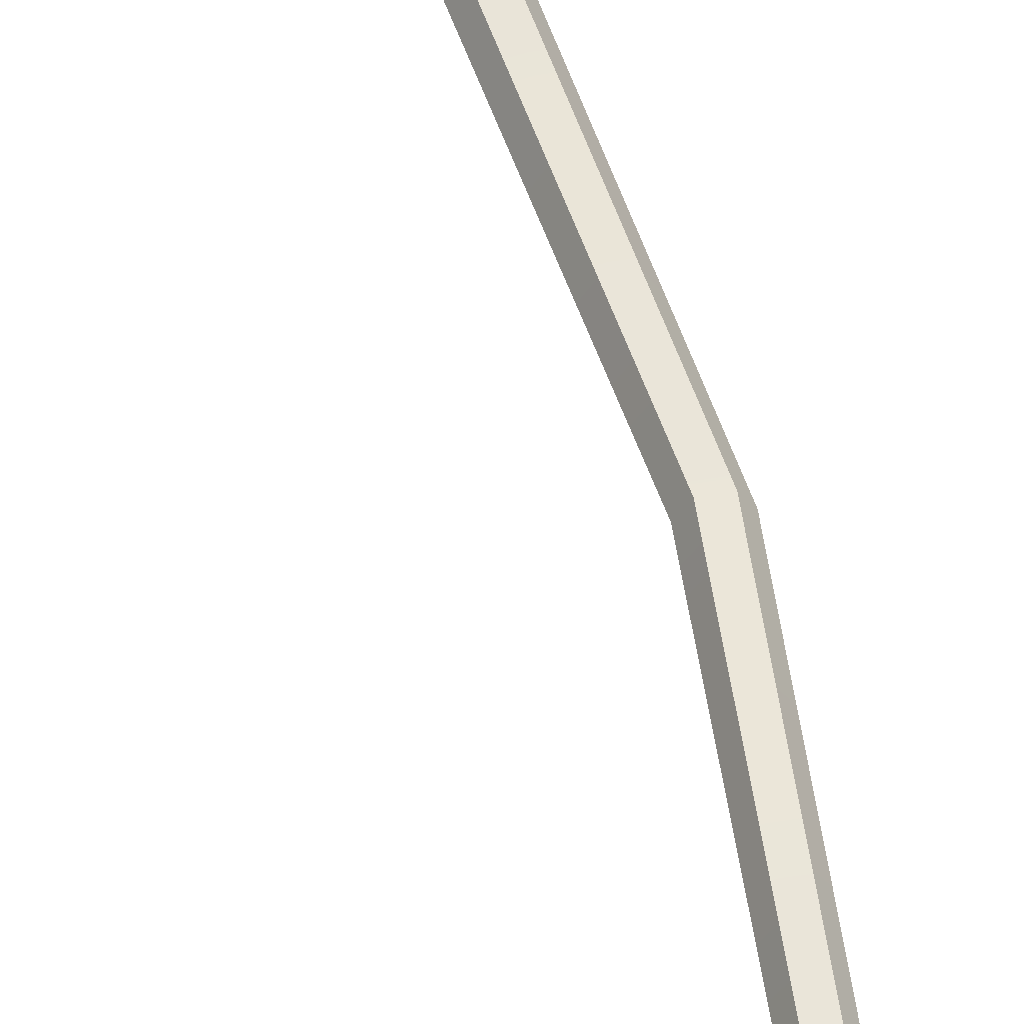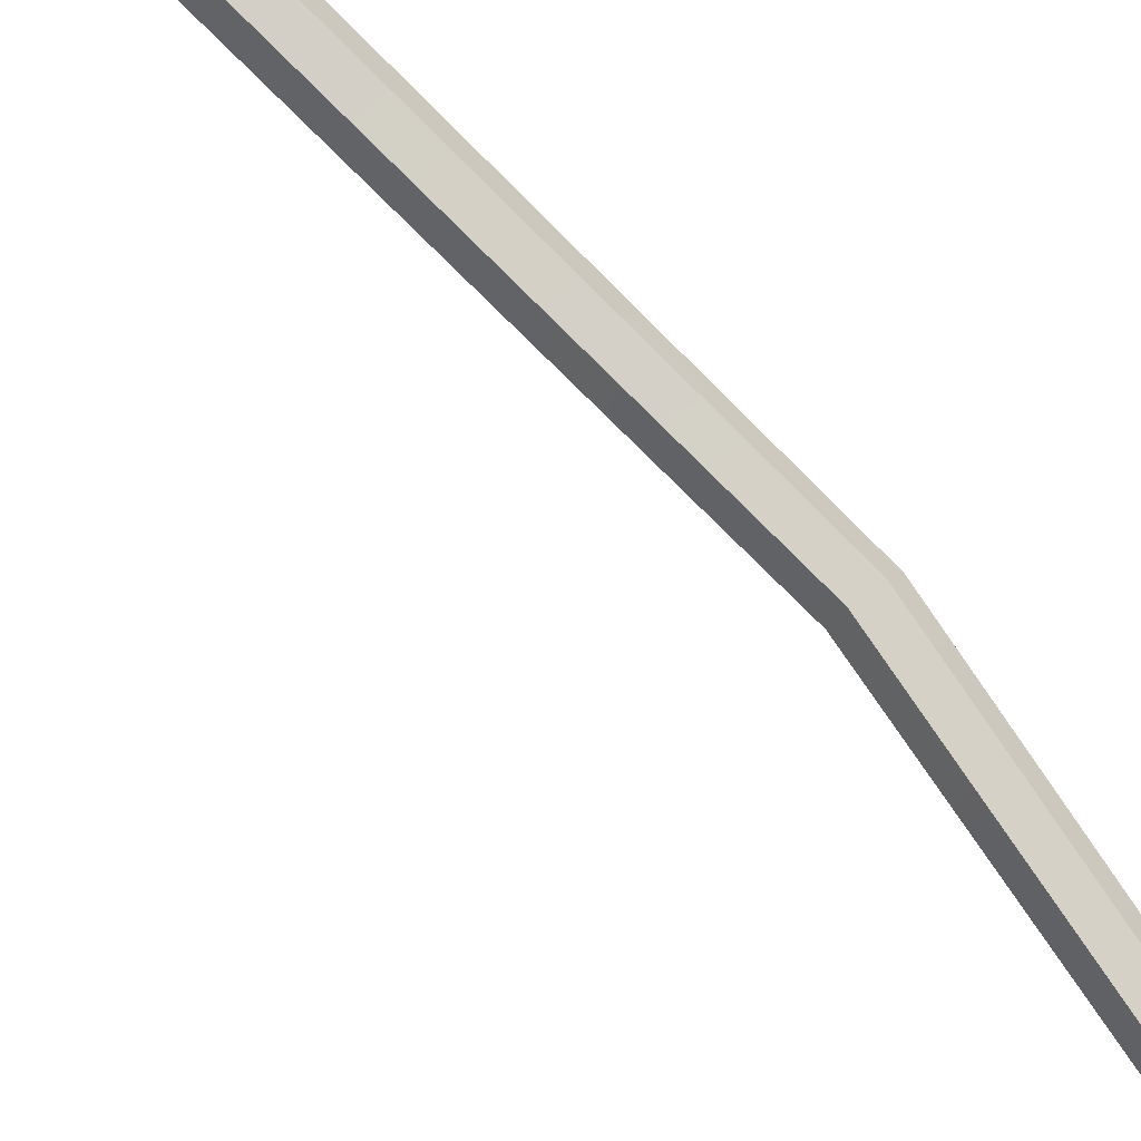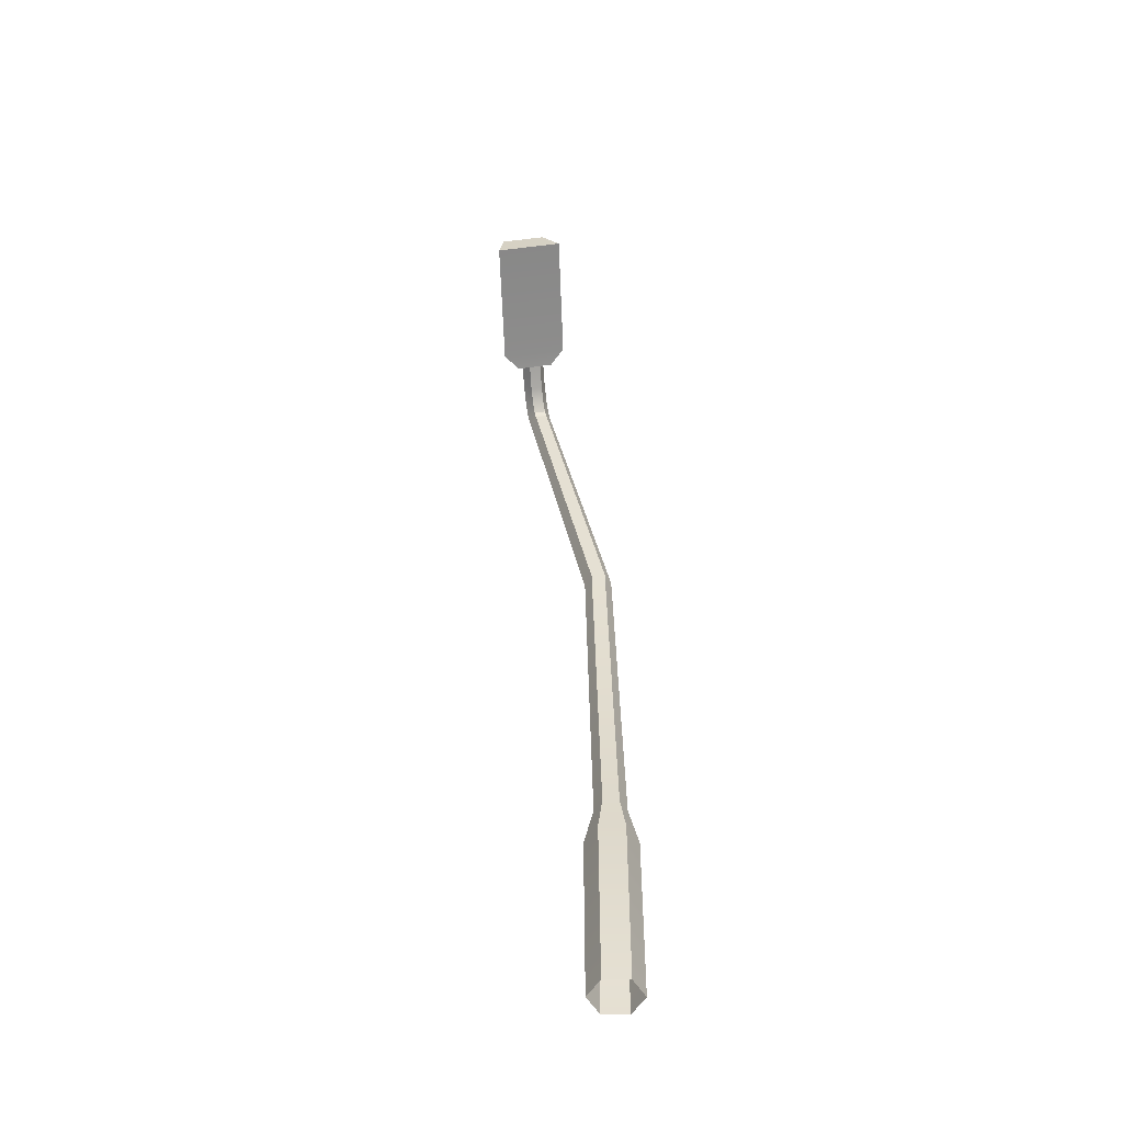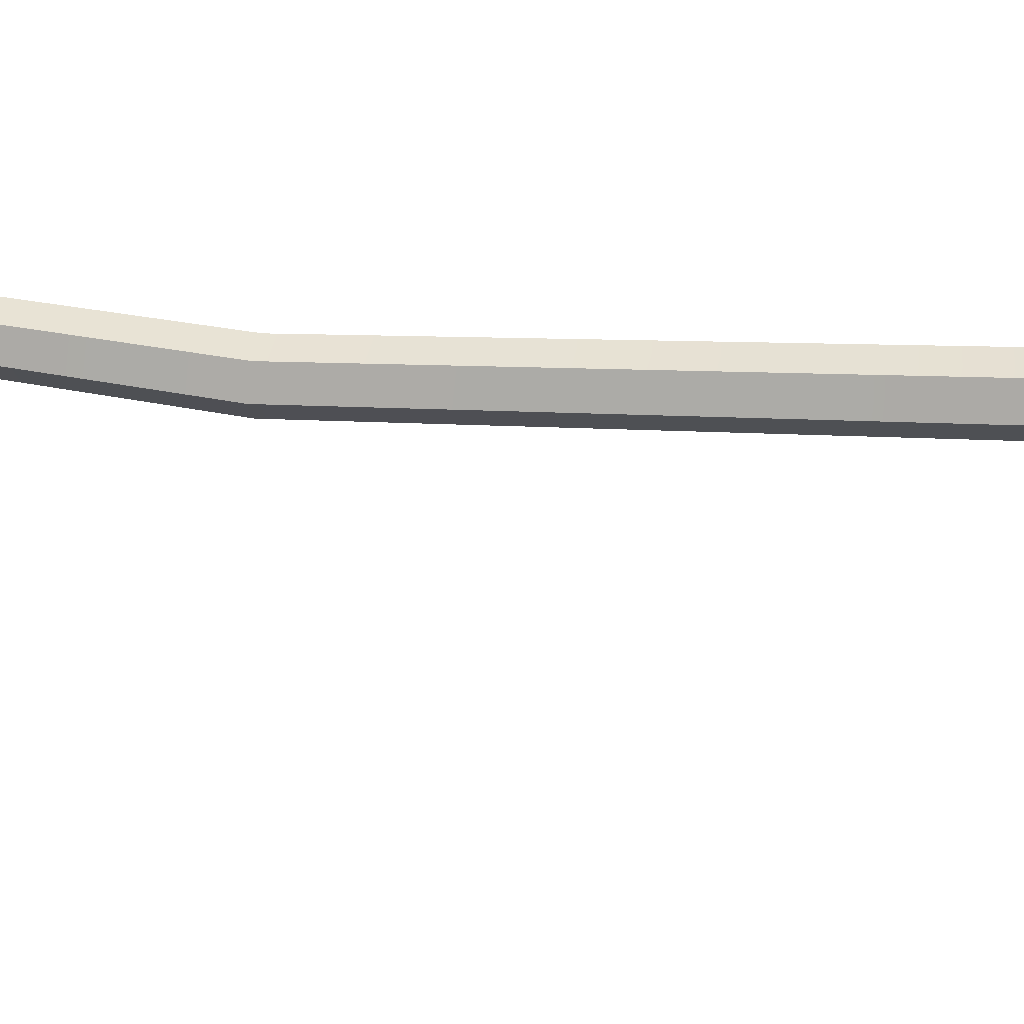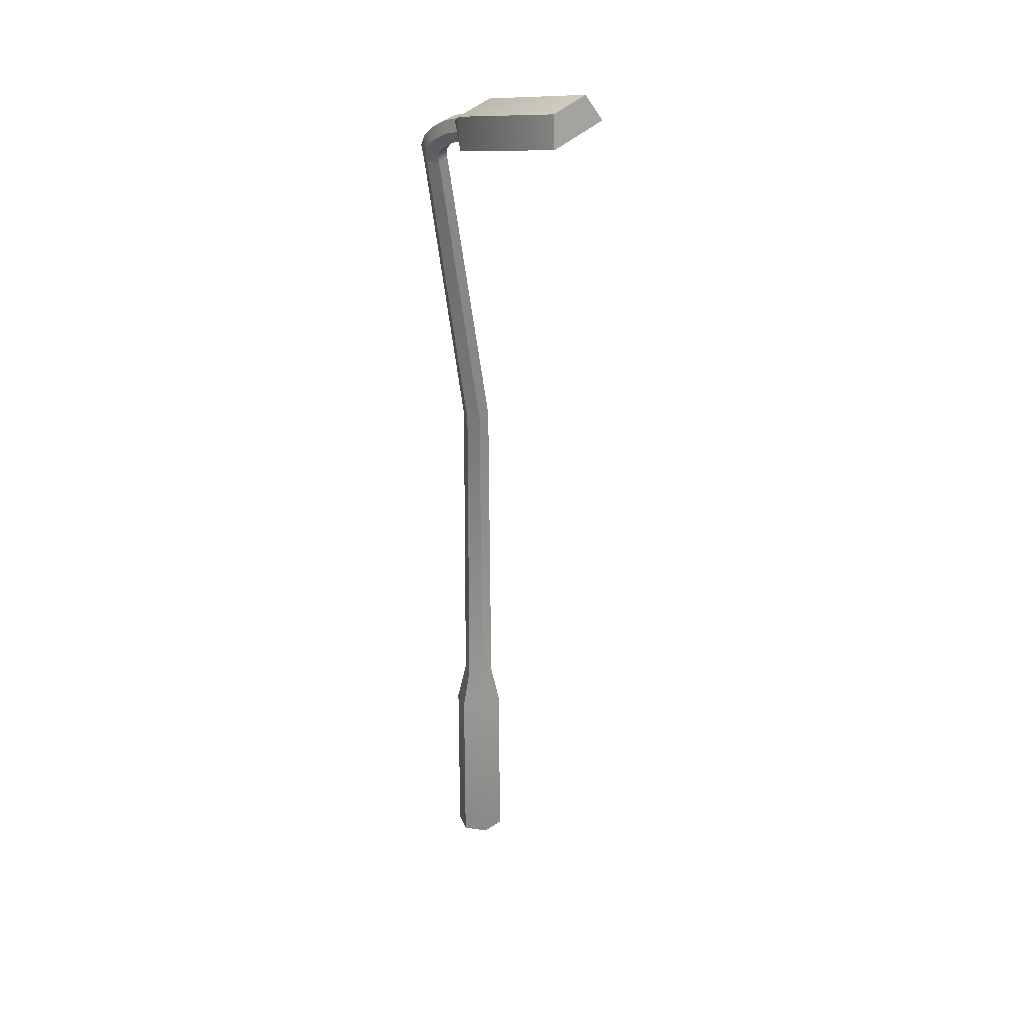
<metadata>
{"format":"obj","ext":"obj","renderer":"f3d","projection":"perspective","resolution":1024,"background":"white","views":[{"elev":56.5,"azim":159.7,"up":"+Z"},{"elev":78.5,"azim":133.9,"up":"+Z"},{"elev":-52.8,"azim":179.8,"up":"+Y"},{"elev":42.0,"azim":-87.8,"up":"+Z"},{"elev":24.4,"azim":133.0,"up":"+Y"}]}
</metadata>
<code>
v 0.08263 -0.0016 -0.1543
v -0.09394 -0.0016 -0.1543
v -0.1822 -0.0016 -0.001416
v -0.09394 -0.0016 0.1515
v 0.08263 -0.0016 0.1515
v 0.1709 -0.0016 -0.001416
v 0.08263 1.222 -0.1543
v -0.09394 1.222 -0.1543
v -0.1822 1.222 -0.001416
v -0.09394 1.222 0.1515
v 0.08263 1.222 0.1515
v 0.1709 1.222 -0.001416
v 0.04885 1.506 -0.09583
v -0.06017 1.506 -0.09583
v -0.1147 1.506 -0.001416
v -0.06017 1.506 0.093
v 0.04885 1.506 0.093
v 0.1034 1.506 -0.001416
v 0.5137 5.856 -0.1635
v 0.4301 5.876 -0.1635
v 0.3883 5.886 -0.08894
v 0.4301 5.876 -0.01441
v 0.5137 5.856 -0.01441
v 0.5556 5.846 -0.08894
v 0.4035 5.948 -0.08894
v 0.4548 5.977 -0.01455
v 0.5384 5.956 -0.01455
v 0.4358 5.899 -0.1633
v 0.5707 5.908 -0.08894
v 0.5194 5.879 -0.1633
v 0.4182 6.008 -0.1245
v 0.4765 6.064 -0.07546
v 0.56 6.044 -0.07546
v 0.4435 5.931 -0.1735
v 0.5853 5.967 -0.1245
v 0.5271 5.911 -0.1735
v 0.4332 6.068 -0.2002
v 0.4947 6.136 -0.1794
v 0.578 6.116 -0.1794
v 0.4552 5.978 -0.221
v 0.6 6.027 -0.2002
v 0.5387 5.958 -0.221
v 0.6163 6.092 -0.3303
v 0.4496 6.133 -0.3303
v 0.5543 6.021 -0.3334
v 0.4709 6.042 -0.3334
v 0.5119 6.204 -0.3273
v 0.5952 6.183 -0.3273
v 0.6482 6.218 -0.8167
v 0.4817 6.26 -0.8167
v 0.5859 6.147 -0.8198
v 0.5026 6.168 -0.8198
v 0.5443 6.33 -0.8136
v 0.6274 6.309 -0.8136
v 0.2972 6.161 -0.6283
v 0.7664 6.044 -0.6283
v 0.4293 6.34 -0.5804
v 0.7353 6.261 -0.5804
v 0.4674 6.486 -1.469
v 0.773 6.406 -1.469
v 0.3345 6.308 -1.506
v 0.8031 6.188 -1.506
v 0.3931 6.11 -0.5123
v 0.6576 6.044 -0.5123
v 0.6502 6.207 -0.4648
v 0.4776 6.251 -0.4648
v -0.007573 3.807 -0.1297
v 0.0885 3.79 -0.1297
v 0.1365 3.781 -0.04518
v 0.08849 3.79 0.03929
v -0.007573 3.807 0.03929
v -0.0556 3.815 -0.04518
g Misc lamp_new_ok1 polySurface1
f 1 2 8 7
f 2 3 9 8
f 3 4 10 9
f 4 5 11 10
f 5 6 12 11
f 6 1 7 12
f 7 8 14 13
f 8 9 15 14
f 9 10 16 15
f 10 11 17 16
f 11 12 18 17
f 12 7 13 18
f 13 14 67 68
f 14 15 72 67
f 15 16 71 72
f 16 17 70 71
f 17 18 69 70
f 18 13 68 69
f 21 22 26 25
f 22 23 27 26
f 20 21 25 28
f 23 24 29 27
f 24 19 30 29
f 19 20 28 30
f 25 26 32 31
f 26 27 33 32
f 28 25 31 34
f 27 29 35 33
f 29 30 36 35
f 30 28 34 36
f 31 32 38 37
f 32 33 39 38
f 34 31 37 40
f 33 35 41 39
f 35 36 42 41
f 36 34 40 42
f 50 49 51 52
f 53 54 49 50
f 41 42 45 43
f 42 40 46 45
f 40 37 44 46
f 38 39 48 47
f 39 41 43 48
f 37 38 47 44
f 43 45 51 49
f 45 46 52 51
f 46 44 50 52
f 47 48 54 53
f 48 43 49 54
f 44 47 53 50
f 63 64 65 66
f 57 58 60 59
f 59 60 62 61
f 61 62 56 55
f 56 62 60 58
f 61 55 57 59
f 55 56 64 63
f 56 58 65 64
f 58 57 66 65
f 57 55 63 66
f 68 67 20 19
f 69 68 19 24
f 70 69 24 23
f 71 70 23 22
f 72 71 22 21
f 67 72 21 20

</code>
